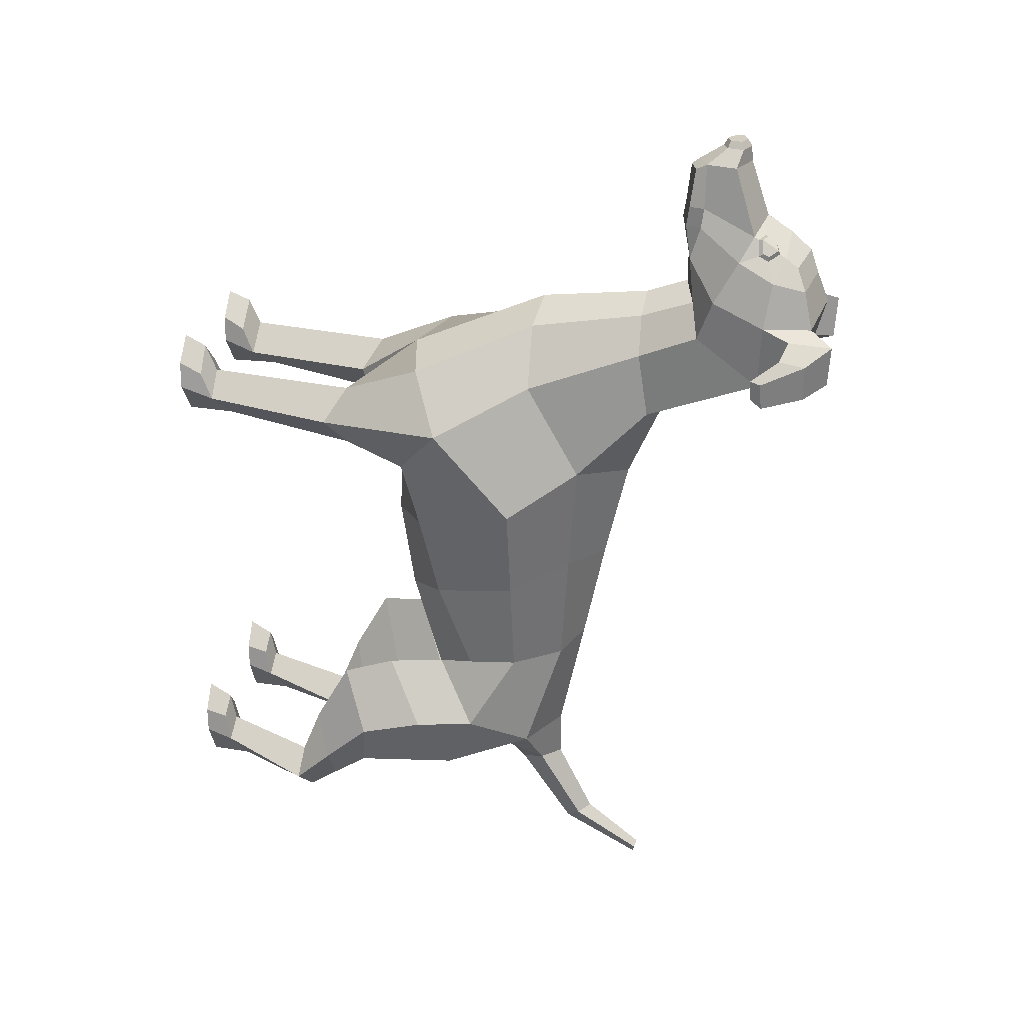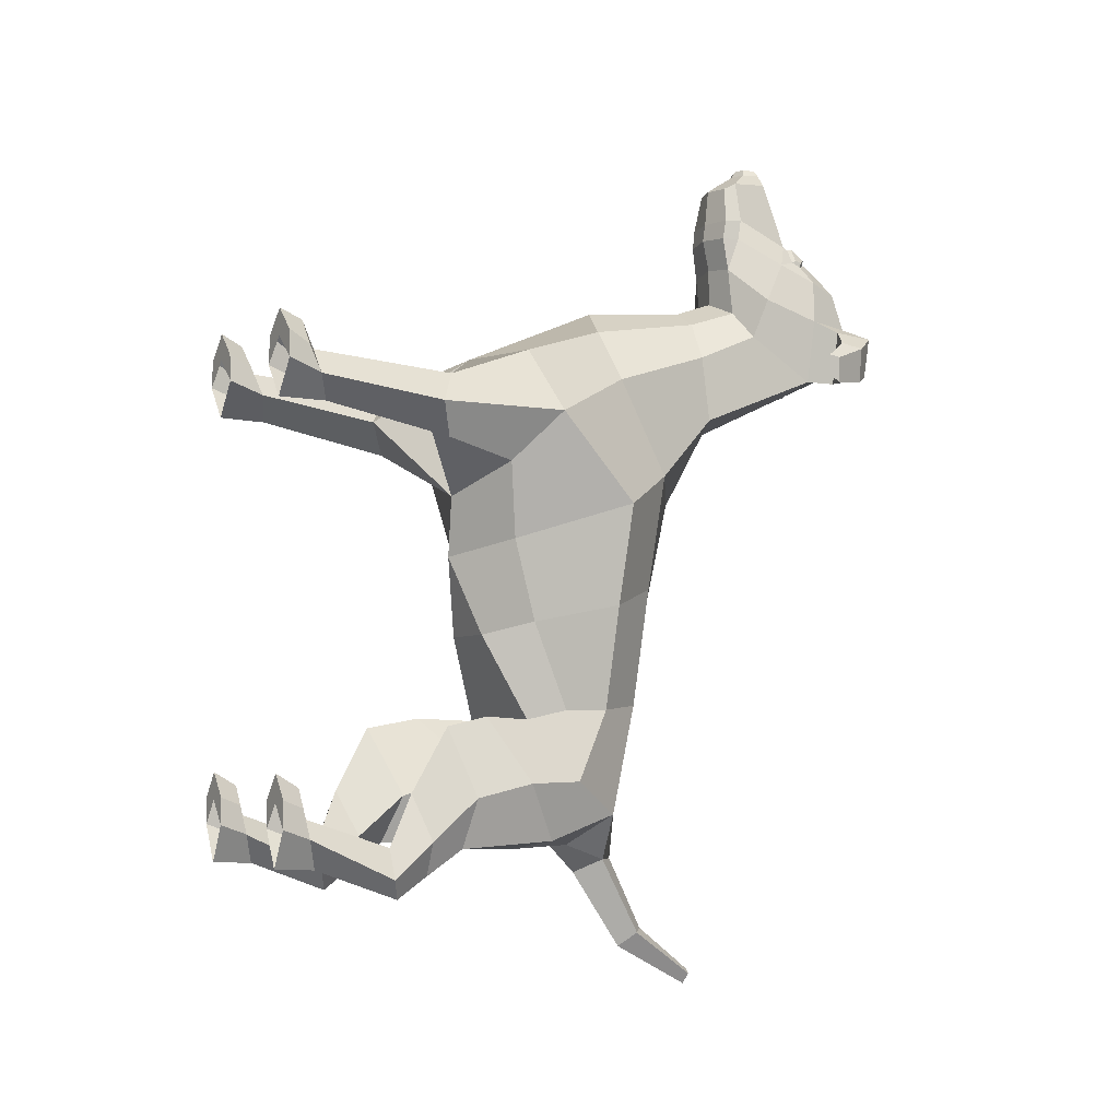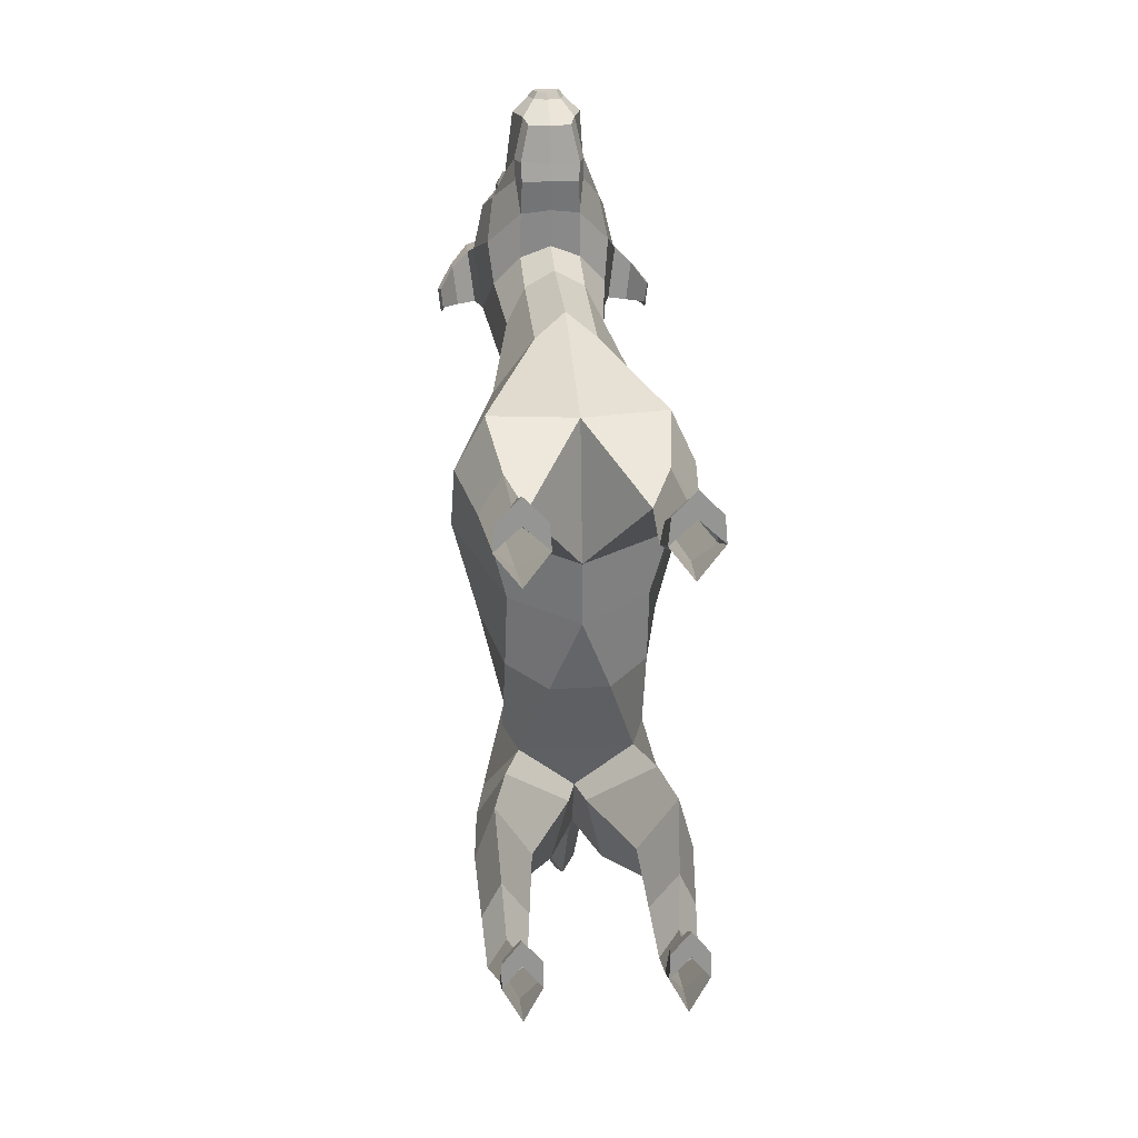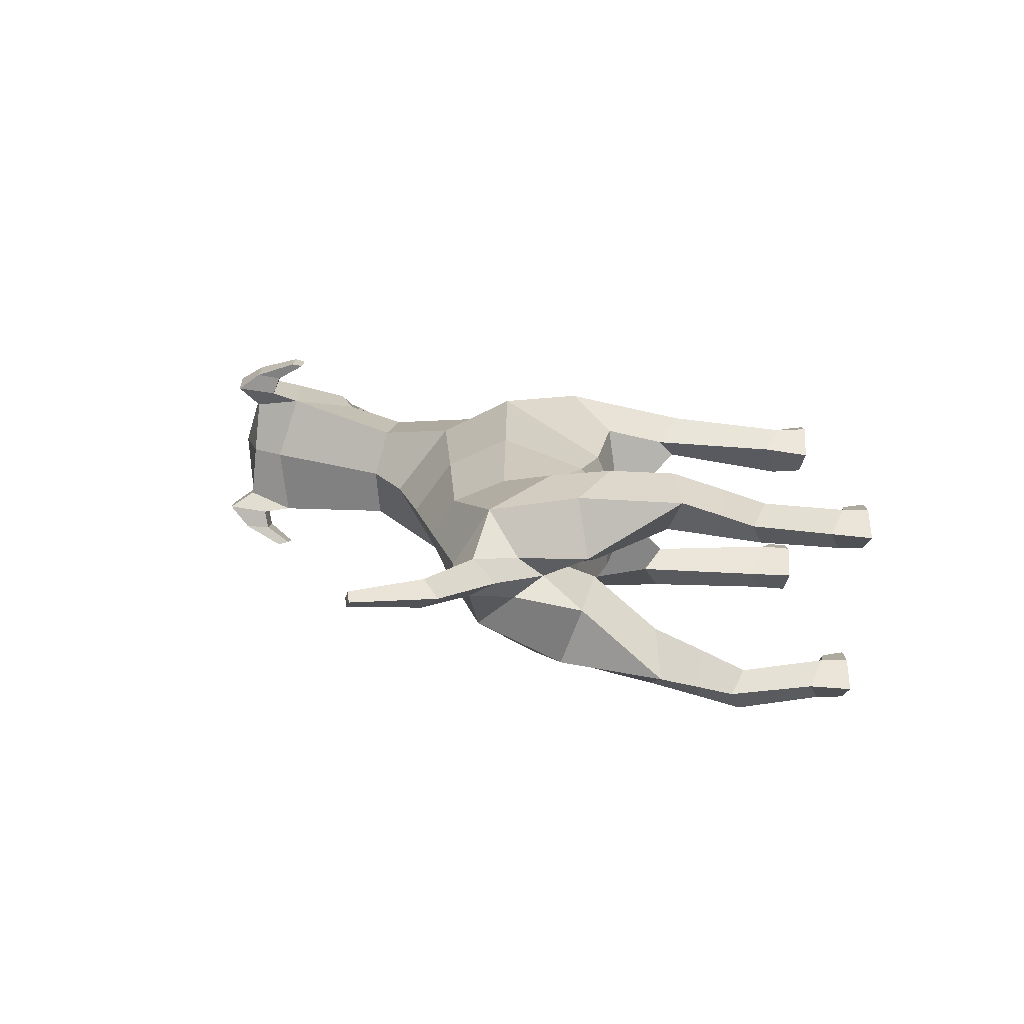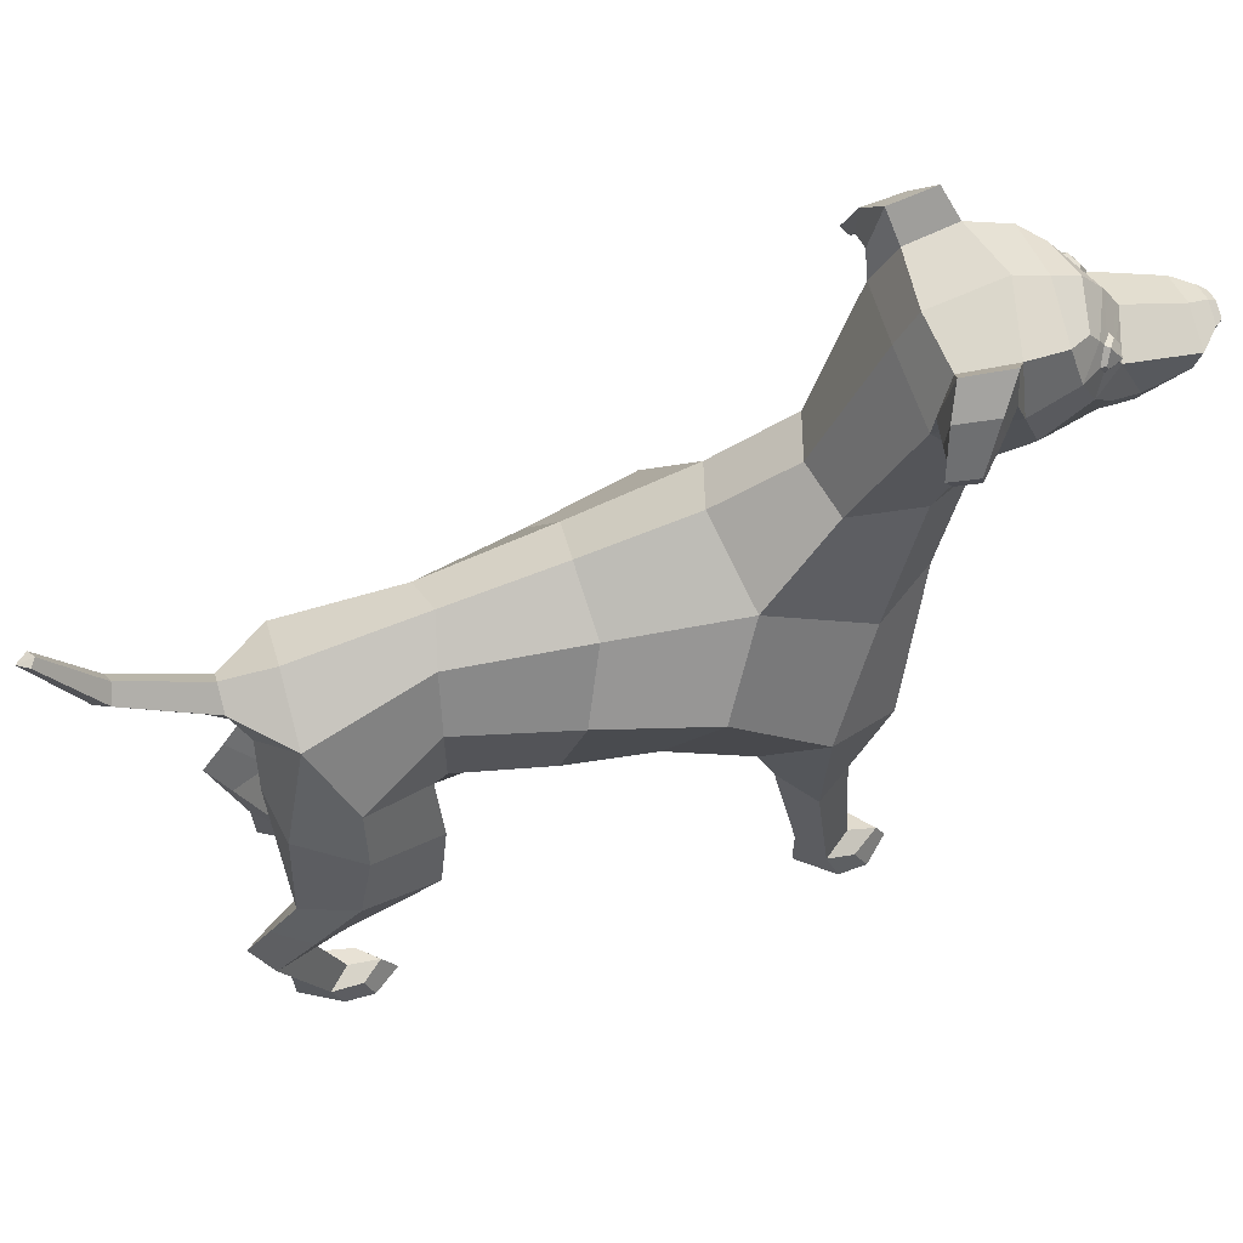
<metadata>
{"format":"obj","ext":"obj","renderer":"f3d","projection":"perspective","resolution":1024,"background":"white","views":[{"elev":25.3,"azim":101.1,"up":"+Z"},{"elev":-5.2,"azim":60.0,"up":"+Z"},{"elev":23.1,"azim":-5.8,"up":"+Z"},{"elev":-77.3,"azim":-95.7,"up":"+Z"},{"elev":59.8,"azim":-106.1,"up":"+Y"}]}
</metadata>
<code>
o peppa
v -0 0.2121 -0.172
v 0.0763 0.3725 -0.4158
v 0.05304 0.00098 -0.06485
v -0 0.4221 -0.535
v 0.06616 -0.006204 -0.5546
v 0 0.6387 0.2373
v 0 0.6603 0.1737
v -0 0.3193 -0.5498
v 0.05952 0.1824 -0.5135
v 0.0737 0.08778 -0.5983
v 0.06616 -0.03657 -0.5439
v 0.0558 -0.03657 -0.05128
v 0.06638 0.1438 -0.08286
v 0.1341 0.3745 -0.1841
v 0.04535 0.4285 -0.4099
v 0.07977 0.4511 -0.1425
v -0 0.4516 -0.3993
v -0 0.5039 -0.1659
v 0.08792 0.1665 -0.04716
v 0.1007 0.2567 -0.01413
v 0.08792 0.1645 -0.1179
v 0.1108 0.00098 -0.06485
v 0.08732 0.001472 -0.03568
v 0.08732 0.01675 -0.09007
v 0.1136 -0.03657 -0.05128
v 0.08456 -0.03657 -0.02441
v 0.08456 -0.03657 -0.08925
v 0.1101 -0.006204 -0.5546
v 0.08836 -0.0041 -0.5335
v 0.08836 0.008523 -0.5872
v 0.06663 0.2744 -0.4275
v -0 0.2083 -0.2422
v 0.0822 0.3165 -0.417
v 0.07977 0.2518 -0.2252
v 0.1052 0.3206 -0.4967
v 0.1245 0.1824 -0.5135
v 0.1028 0.1561 -0.4363
v 0.09589 0.09146 -0.5654
v 0.1176 0.08778 -0.5983
v 0.1028 0.1748 -0.5683
v 0.06663 0.3875 -0.535
v 0.09589 0.1007 -0.6204
v 0.1337 0.2846 -0.08512
v 0.08317 0.3903 -0.03334
v 0.1007 0.2356 -0.141
v 0.1165 0.1438 -0.08286
v 0.1101 -0.03657 -0.5439
v 0.08854 -0.03657 -0.5164
v 0.08783 -0.03657 -0.5853
v 0.03545 0.387 0.03
v -0 0.2344 -0.01187
v 0 0.3956 0.05784
v 0.05492 0.5314 -0.06668
v -0 0.5413 -0.0828
v 0.05726 0.5199 0.008468
v 0.03557 0.5193 0.05207
v 0 0.5209 0.07124
v 0.07658 0.6624 -0.01196
v 0.06714 0.5886 0.03871
v 0.03571 0.5795 0.07223
v 0 0.5687 0.08818
v 0.08103 0.2762 -0.3181
v -0 0.4223 -0.588
v -0 0.3729 -0.6032
v 0.0211 0.4006 -0.588
v -0 0.464 -0.6706
v -0 0.434 -0.6907
v 0.01583 0.4508 -0.6748
v -0 0.5295 -0.7216
v -0 0.5245 -0.7386
v 0.008409 0.5273 -0.7267
v 0.1041 0.3735 -0.2977
v 0.0619 0.4393 -0.2746
v -0 0.4768 -0.2804
v 0.03459 0.2334 -0.3317
v 0.05574 -0.01196 -0.03451
v 0.05824 -0.03657 -0.02093
v 0.1084 -0.01196 -0.03451
v 0.08696 -0.01147 -0.00534
v 0.1109 -0.03657 -0.02093
v 0.08445 -0.03657 0.005926
v 0.06943 -0.01262 -0.5223
v 0.06616 -0.03657 -0.5135
v 0.1068 -0.01262 -0.5223
v 0.08832 -0.01052 -0.5013
v 0.1101 -0.03657 -0.5135
v 0.08854 -0.03657 -0.4861
v -0 0.2744 -0.4275
v -0 0.2334 -0.3317
v 0.01024 0.2581 -0.4893
v 0.08639 0.2125 -0.4248
v 0.1176 0.2536 -0.4983
v 0.09591 0.2899 -0.5622
v 0.0299 0.2728 -0.5734
v 0.02265 0.3503 -0.5702
v 0.04767 0.6486 0.1602
v 0.04141 0.5889 0.1885
v 0.03025 0.5889 0.2373
v 0.04008 0.6239 0.2373
v -0 0.6795 -0.01825
v 0.08617 0.6662 0.06235
v 0.06314 0.7161 0.00706
v 0 0.7358 0.07378
v 0 0.7159 0.002235
v 0 0.7127 0.1347
v 0.04709 0.7007 0.1256
v 0.07034 0.7212 0.05959
v 0 0.6371 0.2542
v 0.01615 0.6106 0.2542
v 0.0214 0.6292 0.2542
v 0 0.6047 0.2542
v 0 0.6325 0.2621
v 0.01153 0.6135 0.2621
v 0.01528 0.6269 0.2621
v 0 0.6093 0.2621
v 0.1257 0.6592 -0.009883
v 0.1283 0.6577 0.01376
v 0.128 0.6716 -0.01881
v 0.1312 0.6698 0.01108
v 0.08431 0.6948 -0.013
v 0.09226 0.6969 0.05018
v 0.08442 0.7435 -0.001007
v 0.09067 0.7466 0.04653
v 0.106 0.6888 -0.01442
v 0.1118 0.6886 0.03357
v 0.1077 0.7177 -0.01201
v 0.1126 0.718 0.02871
v 0.0728 0.6064 0.08544
v 0 0.6891 0.1556
v 0.04613 0.6867 0.1361
v 0.06716 0.1305 -0.5592
v 0.1208 0.1305 -0.5592
v 0.09906 0.1152 -0.5081
v 0.09906 0.134 -0.5964
v -0 0.2968 -0.4886
v 0.06434 0.6334 0.1333
v 0.04024 0.5856 0.1647
v 0.07402 0.6743 0.1134
v 0 0.7222 0.1078
v 0.06309 0.7113 0.1027
v 0.03338 0.6604 0.1592
v 0.04799 0.6537 0.1573
v 0.03238 0.6735 0.1507
v 0.046 0.679 0.141
v 0.05628 0.6559 0.1402
v 0.0576 0.6666 0.1351
v 0.03788 0.6639 0.1594
v 0.0498 0.6591 0.1582
v 0.03714 0.6731 0.1534
v 0.04872 0.6773 0.1458
v 0.05668 0.6601 0.1435
v 0.0581 0.6672 0.1406
v 0 0.5779 0.2373
v 0.03507 0.5738 0.1264
v 0 0.5688 0.1313
v 0.03483 0.5711 0.188
v 0 0.5639 0.1883
v 0.02508 0.576 0.2305
v 0 0.5685 0.2305
v 0 0.5606 0.1676
v 0.03372 0.5679 0.1652
v -0.0763 0.3725 -0.4158
v -0.05304 0.00098 -0.06485
v -0.06616 -0.006204 -0.5546
v -0.05952 0.1824 -0.5135
v -0.0737 0.08778 -0.5983
v -0.06616 -0.03657 -0.5439
v -0.0558 -0.03657 -0.05128
v -0.06638 0.1438 -0.08286
v -0.1341 0.3745 -0.1841
v -0.04535 0.4285 -0.4099
v -0.07977 0.4511 -0.1425
v -0.08792 0.1665 -0.04716
v -0.1007 0.2567 -0.01413
v -0.08792 0.1645 -0.1179
v -0.1108 0.00098 -0.06485
v -0.08732 0.001472 -0.03568
v -0.08732 0.01675 -0.09007
v -0.1136 -0.03657 -0.05128
v -0.08456 -0.03657 -0.02441
v -0.08456 -0.03657 -0.08925
v -0.1101 -0.006204 -0.5546
v -0.08836 -0.0041 -0.5335
v -0.08836 0.008523 -0.5872
v -0.06663 0.2744 -0.4275
v -0.0822 0.3165 -0.417
v -0.07977 0.2518 -0.2252
v -0.1052 0.3206 -0.4967
v -0.1245 0.1824 -0.5135
v -0.1028 0.1561 -0.4363
v -0.09589 0.09146 -0.5654
v -0.1176 0.08778 -0.5983
v -0.1028 0.1748 -0.5683
v -0.06663 0.3875 -0.535
v -0.09589 0.1007 -0.6204
v -0.1337 0.2846 -0.08512
v -0.08317 0.3903 -0.03334
v -0.1007 0.2356 -0.141
v -0.1165 0.1438 -0.08286
v -0.1101 -0.03657 -0.5439
v -0.08854 -0.03657 -0.5164
v -0.08783 -0.03657 -0.5853
v -0.03545 0.387 0.03
v -0.05492 0.5314 -0.06668
v -0.05726 0.5199 0.008468
v -0.03557 0.5193 0.05207
v -0.07658 0.6624 -0.01196
v -0.06714 0.5886 0.03871
v -0.03571 0.5795 0.07223
v -0.08103 0.2762 -0.3181
v -0.0211 0.4006 -0.588
v -0.01583 0.4508 -0.6748
v -0.008409 0.5273 -0.7267
v -0.1041 0.3735 -0.2977
v -0.0619 0.4393 -0.2746
v -0.03459 0.2334 -0.3317
v -0.05574 -0.01196 -0.03451
v -0.05824 -0.03657 -0.02093
v -0.1084 -0.01196 -0.03451
v -0.08696 -0.01147 -0.00534
v -0.1109 -0.03657 -0.02093
v -0.08445 -0.03657 0.005926
v -0.06943 -0.01262 -0.5223
v -0.06616 -0.03657 -0.5135
v -0.1068 -0.01262 -0.5223
v -0.08832 -0.01052 -0.5013
v -0.1101 -0.03657 -0.5135
v -0.08854 -0.03657 -0.4861
v -0.01024 0.2581 -0.4893
v -0.08639 0.2125 -0.4248
v -0.1176 0.2536 -0.4983
v -0.09591 0.2899 -0.5622
v -0.0299 0.2728 -0.5734
v -0.02265 0.3503 -0.5702
v -0.04767 0.6486 0.1602
v -0.04141 0.5889 0.1885
v -0.03025 0.5889 0.2373
v -0.04008 0.6239 0.2373
v -0.08617 0.6662 0.06235
v -0.06314 0.7161 0.00706
v -0.04709 0.7007 0.1256
v -0.07034 0.7212 0.05959
v -0.01615 0.6106 0.2542
v -0.0214 0.6292 0.2542
v -0.01153 0.6135 0.2621
v -0.01528 0.6269 0.2621
v -0.1257 0.6592 -0.009883
v -0.1283 0.6577 0.01376
v -0.128 0.6716 -0.01881
v -0.1312 0.6698 0.01108
v -0.08431 0.6948 -0.013
v -0.09226 0.6969 0.05018
v -0.08442 0.7435 -0.001007
v -0.09067 0.7466 0.04653
v -0.106 0.6888 -0.01442
v -0.1118 0.6886 0.03357
v -0.1077 0.7177 -0.01201
v -0.1126 0.718 0.02871
v -0.0728 0.6064 0.08544
v -0.04613 0.6867 0.1361
v -0.06716 0.1305 -0.5592
v -0.1208 0.1305 -0.5592
v -0.09906 0.1152 -0.5081
v -0.09906 0.134 -0.5964
v -0.06434 0.6334 0.1333
v -0.04024 0.5856 0.1647
v -0.07402 0.6743 0.1134
v -0.06309 0.7113 0.1027
v -0.03338 0.6604 0.1592
v -0.04799 0.6537 0.1573
v -0.03238 0.6735 0.1507
v -0.046 0.679 0.141
v -0.05628 0.6559 0.1402
v -0.0576 0.6666 0.1351
v -0.03788 0.6639 0.1594
v -0.0498 0.6591 0.1582
v -0.03714 0.6731 0.1534
v -0.04872 0.6773 0.1458
v -0.05668 0.6601 0.1435
v -0.0581 0.6672 0.1406
v -0.03507 0.5738 0.1264
v -0.03483 0.5711 0.188
v -0.02508 0.576 0.2305
v -0.03372 0.5679 0.1652
f 33 62 75 31
f 15 73 72 2
f 81 80 78 79
f 25 27 24 22
f 17 74 73 15
f 29 28 39 38
f 72 14 34 62
f 30 42 39 28
f 33 31 35 2
f 91 37 36 92
f 133 38 39 132
f 93 41 35 92
f 36 132 134 40
f 44 43 14 16
f 43 45 34 14
f 20 19 46 43
f 46 21 45 43
f 19 23 22 46
f 22 24 21 46
f 34 45 1 32
f 85 87 86 84
f 28 47 49 30
f 44 50 20 43
f 12 3 24 27
f 24 3 13 21
f 1 45 21 13
f 19 13 3 23
f 76 77 81 79
f 1 13 51
f 51 13 19 20
f 51 20 50 52
f 18 54 53 16
f 16 53 55 44
f 44 55 56 50
f 50 56 57 52
f 54 100 58 53
f 53 58 59 55
f 55 59 60 56
f 56 60 61 57
f 41 15 2 35
f 17 15 41 4
f 5 30 49 11
f 5 10 42 30
f 5 29 38 10
f 87 85 82 83
f 38 133 131 10
f 37 91 90 9
f 135 8 94 90
f 40 134 131 9
f 69 71 70
f 68 71 69 66
f 41 65 63 4
f 95 65 41
f 67 70 71 68
f 65 68 66 63
f 64 67 68 65
f 62 34 32 75
f 73 16 14 72
f 74 18 16 73
f 62 33 2 72
f 25 80 81 26
f 22 78 80 25
f 23 79 78 22
f 3 76 79 23
f 12 77 76 3
f 26 81 77 12
f 29 85 84 28
f 47 86 87 48
f 28 84 86 47
f 48 87 83 11
f 5 82 85 29
f 11 83 82 5
f 75 89 88 31
f 32 89 75
f 88 135 31
f 92 35 31 91
f 92 36 40 93
f 8 95 94
f 94 40 9 90
f 95 41 93 94
f 8 64 65 95
f 94 93 40
f 104 103 107 102
f 101 138 136 128
f 128 136 137 154
f 161 156 157 160
f 96 99 98 97
f 156 158 159 157
f 113 114 112 115
f 96 7 6 99
f 107 103 139 140
f 100 104 102 58
f 123 107 101 121
f 108 112 114 110
f 116 118 119 117
f 140 106 130 138
f 130 106 105 129
f 149 147 148 150
f 283 159 153 237
f 98 109 111 153
f 99 110 109 98
f 6 108 110 99
f 153 111 108 6
f 109 113 115 111
f 110 114 113 109
f 124 116 117 125
f 102 122 120 58
f 107 123 122 102
f 125 117 119 127
f 121 101 58 120
f 122 126 124 120
f 123 127 126 122
f 125 121 120 124
f 127 123 121 125
f 126 118 116 124
f 127 119 118 126
f 128 59 58 101
f 154 60 59 128
f 155 61 60 154
f 132 36 37 133
f 132 39 42 134
f 133 37 9 131
f 134 42 10 131
f 91 31 135 90
f 152 150 148 151
f 136 96 97 137
f 160 155 154 161
f 139 105 106 140
f 138 101 107 140
f 129 143 144 130
f 7 141 143 129
f 96 142 141 7
f 138 146 145 136
f 130 144 146 138
f 136 145 142 96
f 143 149 150 144
f 141 147 149 143
f 142 148 147 141
f 146 152 151 145
f 144 150 152 146
f 145 151 148 142
f 97 156 161 137
f 137 161 154
f 98 158 156 97
f 153 159 158 98
f 216 210 186 185
f 214 215 171 162
f 219 221 222 220
f 179 176 178 181
f 215 74 17 171
f 192 182 183 191
f 187 170 214 210
f 192 195 184 182
f 188 185 186 162
f 189 190 230 231
f 263 262 192 191
f 232 231 188 194
f 189 193 264 262
f 170 196 197 172
f 196 170 187 198
f 199 173 174 196
f 199 196 198 175
f 176 177 173 199
f 175 178 176 199
f 1 198 187 32
f 227 228 226 225
f 202 200 182 184
f 197 196 174 203
f 168 181 178 163
f 178 175 169 163
f 175 198 1 169
f 173 177 163 169
f 222 218 217 220
f 1 51 169
f 51 174 173 169
f 51 52 203 174
f 204 54 18 172
f 205 204 172 197
f 206 205 197 203
f 57 206 203 52
f 207 100 54 204
f 208 207 204 205
f 209 208 205 206
f 61 209 206 57
f 162 171 194 188
f 194 171 17 4
f 202 184 164 167
f 164 184 195 166
f 191 183 164 166
f 223 226 228 224
f 261 263 191 166
f 229 230 190 165
f 233 8 135 229
f 261 264 193 165
f 213 69 70
f 69 213 212 66
f 63 211 194 4
f 211 234 194
f 213 70 67 212
f 66 212 211 63
f 212 67 64 211
f 32 187 210 216
f 170 172 215 214
f 172 18 74 215
f 162 186 210 214
f 222 221 179 180
f 221 219 176 179
f 219 220 177 176
f 220 217 163 177
f 217 218 168 163
f 218 222 180 168
f 225 226 183 182
f 228 227 200 201
f 227 225 182 200
f 224 228 201 167
f 226 223 164 183
f 223 224 167 164
f 88 89 216 185
f 89 32 216
f 88 185 135
f 185 188 231 230
f 231 232 193 189
f 234 8 233
f 165 193 233 229
f 232 194 234 233
f 211 64 8 234
f 232 233 193
f 242 103 104 240
f 265 267 239 259
f 266 265 259 281
f 157 282 284 160
f 237 238 235 236
f 159 283 282 157
f 112 246 245 115
f 235 238 6 7
f 242 268 139 103
f 240 104 100 207
f 239 242 254 252
f 246 112 108 244
f 250 249 247 248
f 268 267 260 241
f 260 129 105 241
f 276 275 277 278
f 111 243 237 153
f 243 244 238 237
f 244 108 6 238
f 115 245 243 111
f 245 246 244 243
f 248 247 255 256
f 251 253 240 207
f 253 254 242 240
f 250 248 256 258
f 207 239 252 251
f 255 257 253 251
f 257 258 254 253
f 251 252 256 255
f 252 254 258 256
f 247 249 257 255
f 249 250 258 257
f 207 208 259 239
f 208 209 281 259
f 209 61 155 281
f 262 263 190 189
f 262 264 195 192
f 165 190 263 261
f 166 195 264 261
f 135 185 230 229
f 276 278 280 279
f 236 235 265 266
f 281 155 160 284
f 139 268 241 105
f 267 268 242 239
f 272 271 129 260
f 271 269 7 129
f 269 270 235 7
f 273 274 267 265
f 274 272 260 267
f 270 273 265 235
f 278 277 271 272
f 277 275 269 271
f 275 276 270 269
f 279 280 274 273
f 280 278 272 274
f 276 279 273 270
f 284 282 236 266
f 284 266 281
f 282 283 237 236

</code>
